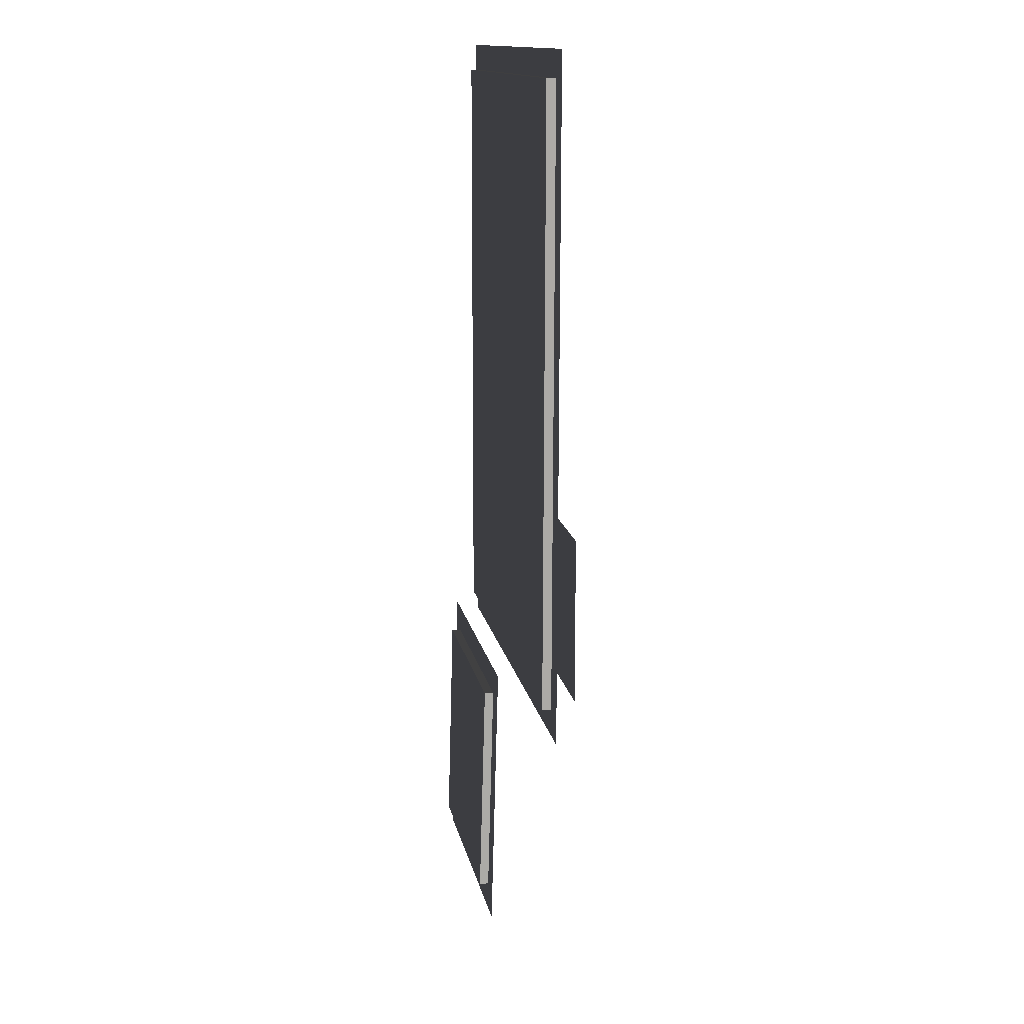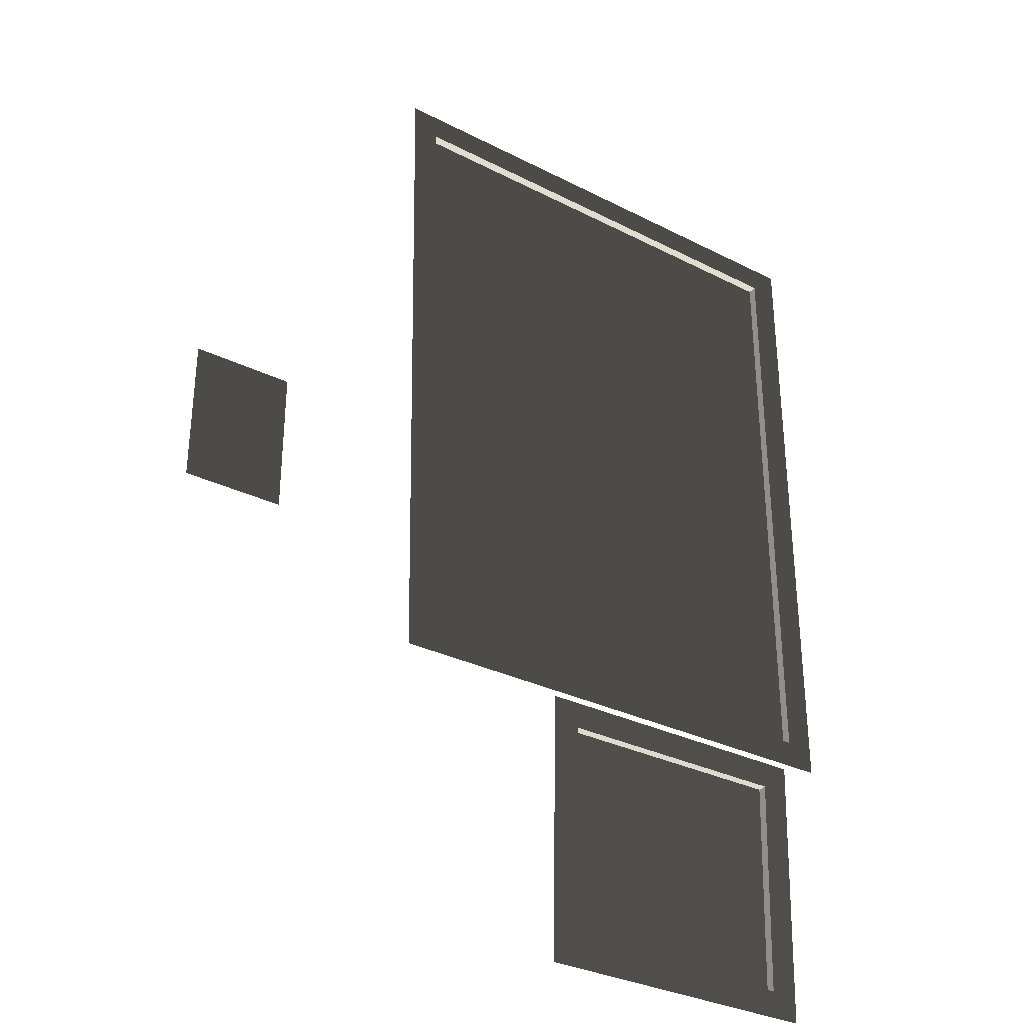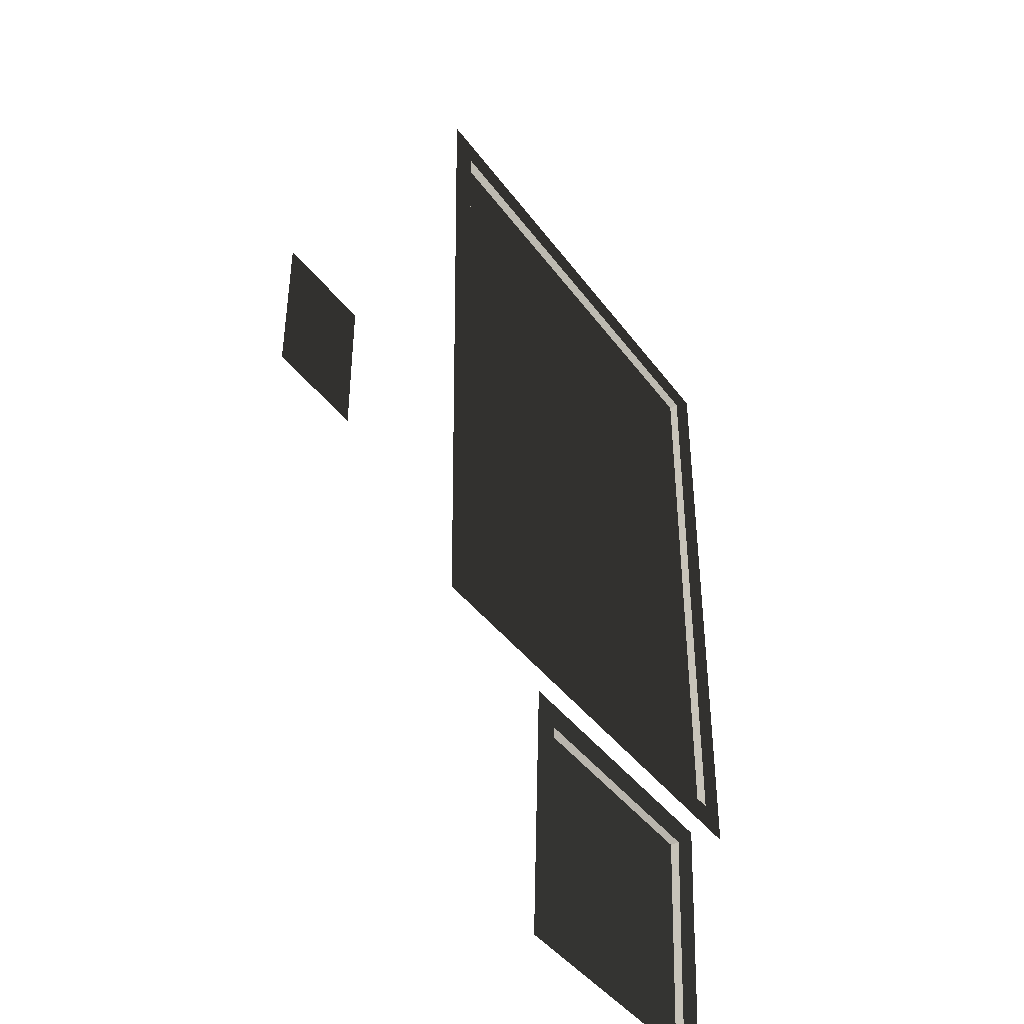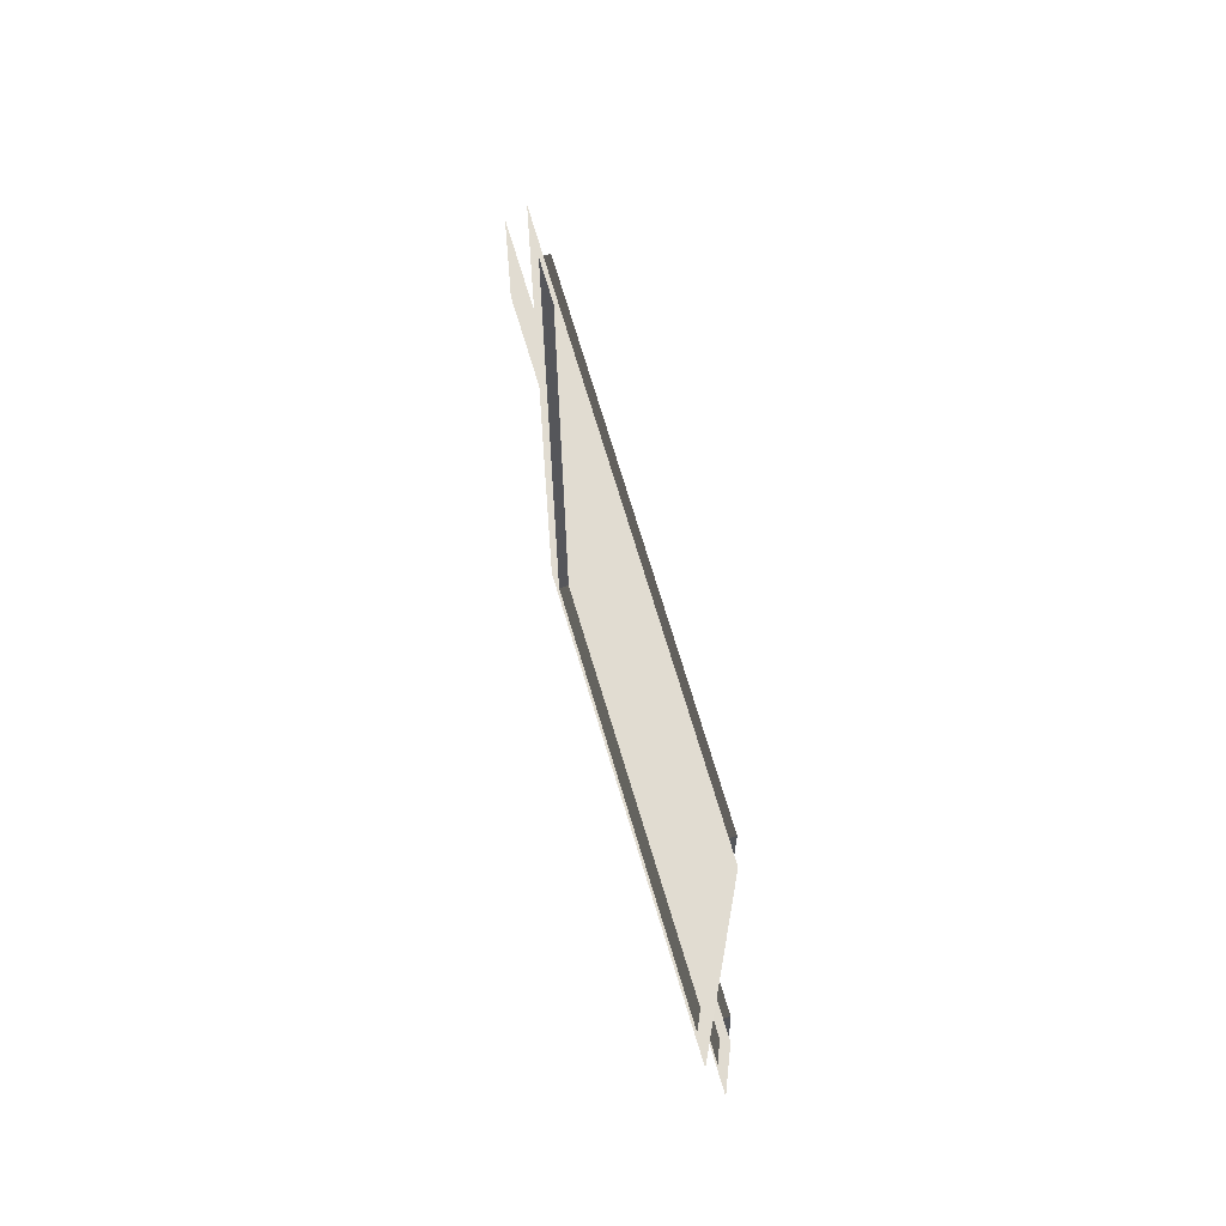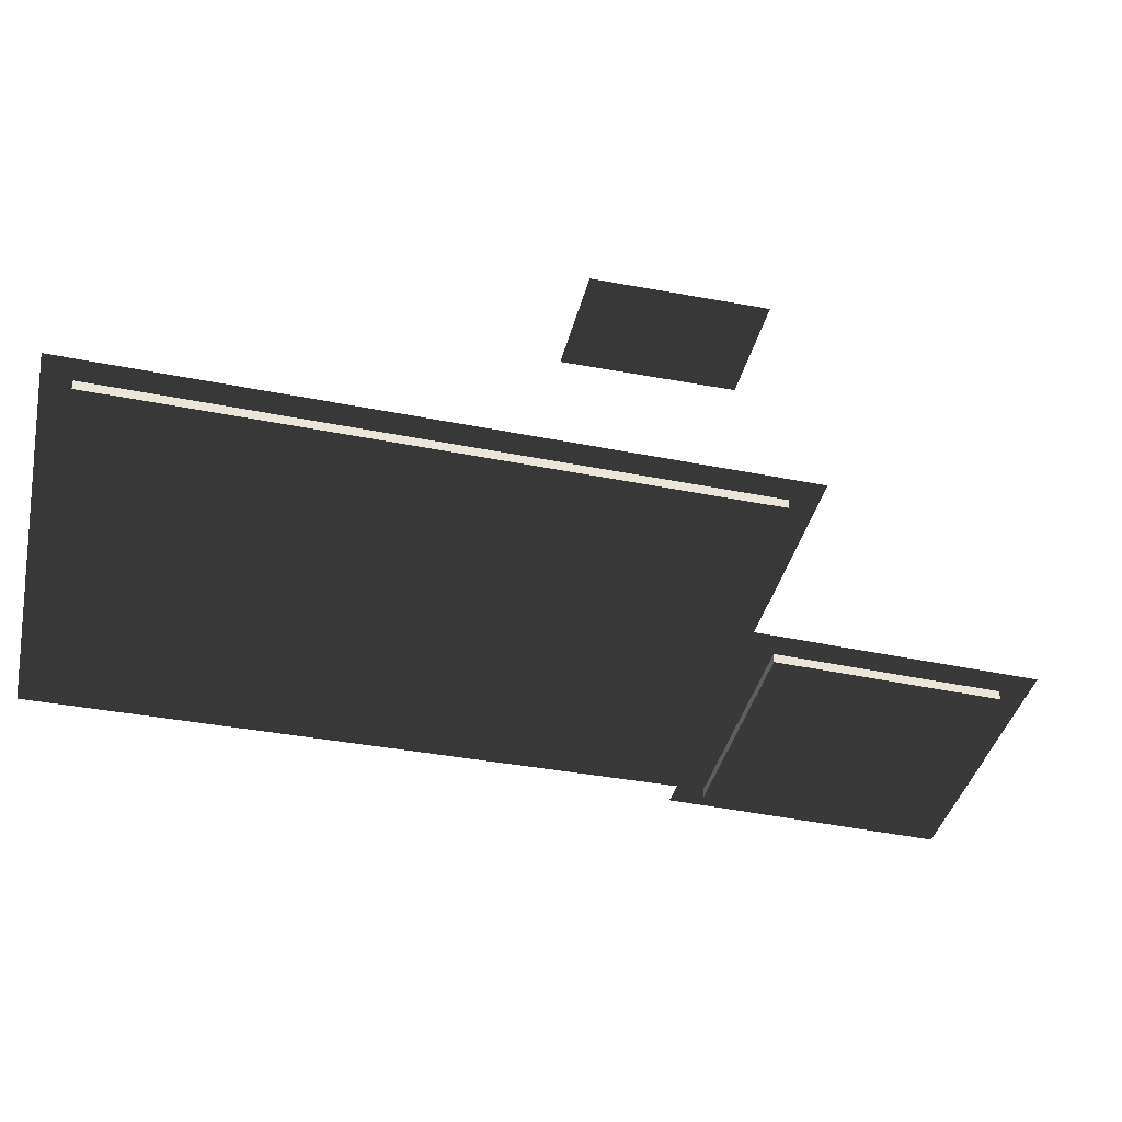
<metadata>
{"format":"obj","ext":"obj","renderer":"f3d","projection":"perspective","resolution":1024,"background":"white","views":[{"elev":14.1,"azim":-100.0,"up":"+Y"},{"elev":-33.4,"azim":-33.4,"up":"+Y"},{"elev":-43.2,"azim":-55.8,"up":"+Y"},{"elev":69.1,"azim":73.5,"up":"+Y"},{"elev":-38.1,"azim":-103.5,"up":"+Z"}]}
</metadata>
<code>
v 11.2 -3.401 7.974
v 11.2 -3.398 7.778
v 11.2 9.551 7.778
v 11.2 9.548 7.974
v 5.869 -9.02 7.252
v 5.869 -9.018 7.057
v 10.87 -9.018 7.057
v 10.87 -9.02 7.252
v -1.438 -1.334 7.359
v -3.521 -1.334 7.359
v -3.521 1.776 7.359
v -1.438 1.776 7.359
v 1.916 -3.401 7.974
v 1.347 -3.98 7.974
v 1.103 10.45 7.974
v 1.692 9.854 7.974
v 11.2 -3.401 7.974
v 11.78 -3.98 7.974
v 11.78 10.11 7.974
v 11.2 9.548 7.974
v 5.875 -4.305 7.383
v 5.296 -3.726 7.399
v 11.49 -3.726 7.399
v 10.91 -4.305 7.383
v 5.869 -9.02 7.252
v 5.289 -9.599 7.236
v 10.87 -9.02 7.252
v 11.45 -9.599 7.236
v 11.2 -3.398 7.778
v 1.916 -3.398 7.778
v 1.692 9.857 7.778
v 11.2 9.551 7.778
v 10.91 -4.302 7.187
v 10.87 -9.018 7.057
v 5.869 -9.018 7.057
v 5.875 -4.302 7.187
v 1.916 -3.401 7.974
v 1.916 -3.398 7.778
v 11.2 -3.398 7.778
v 11.2 -3.401 7.974
v 5.875 -4.305 7.383
v 5.875 -4.302 7.187
v 5.869 -9.018 7.057
v 5.869 -9.02 7.252
v 10.91 -4.305 7.383
v 10.91 -4.302 7.187
v 5.875 -4.302 7.187
v 5.875 -4.305 7.383
v 11.2 9.548 7.974
v 11.2 9.551 7.778
v 1.692 9.857 7.778
v 1.692 9.854 7.974
v 1.692 9.854 7.974
v 1.692 9.857 7.778
v 1.916 -3.398 7.778
v 1.916 -3.401 7.974
v 10.87 -9.02 7.252
v 10.87 -9.018 7.057
v 10.91 -4.302 7.187
v 10.91 -4.305 7.383
g Building_t8.023_33818_609
f 1 3 2
f 1 4 3
f 5 7 6
f 5 8 7
f 9 11 10
f 9 12 11
f 13 15 14
f 13 16 15
f 17 13 14
f 17 14 18
f 16 19 15
f 16 20 19
f 20 18 19
f 20 17 18
f 21 23 22
f 21 24 23
f 25 21 22
f 25 22 26
f 27 25 26
f 27 26 28
f 24 28 23
f 24 27 28
f 29 31 30
f 29 32 31
f 33 35 34
f 33 36 35
f 37 39 38
f 37 40 39
f 41 43 42
f 41 44 43
f 45 47 46
f 45 48 47
f 49 51 50
f 49 52 51
f 53 55 54
f 53 56 55
f 57 59 58
f 57 60 59

</code>
